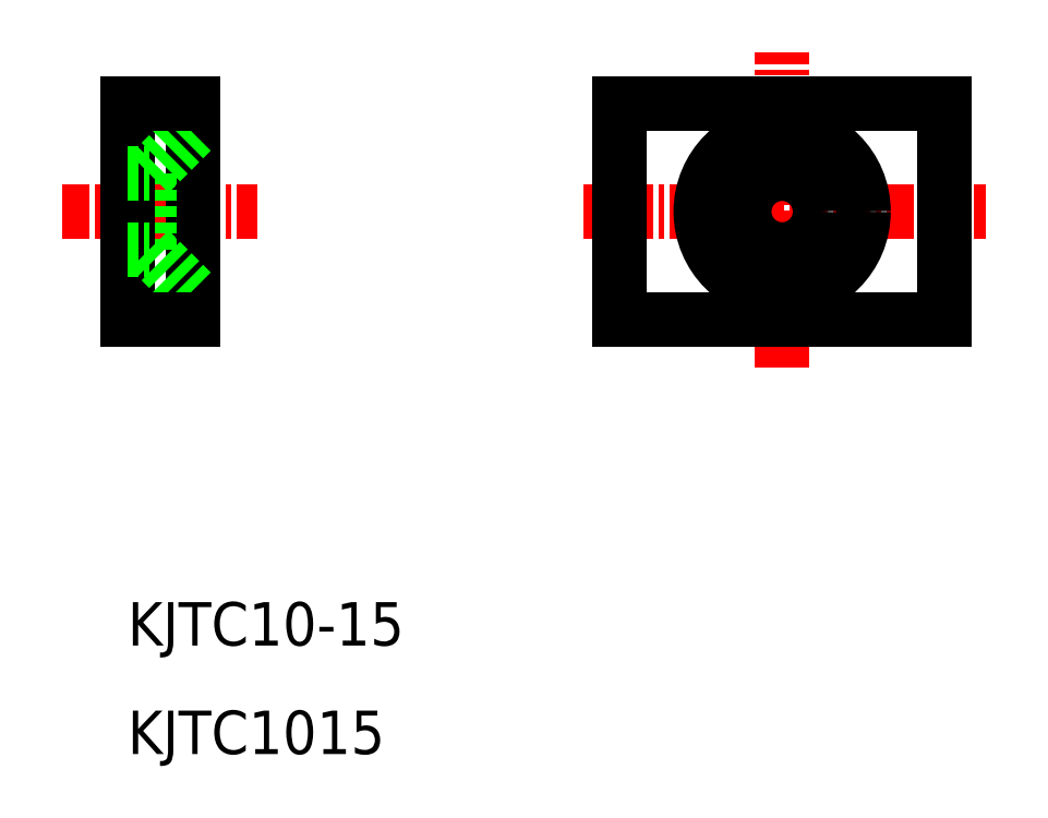
<metadata>
{"format":"dxf","ext":"dxf","renderer":"ezdxf+matplotlib","layout":"modelspace","background":"white","min_lineweight":24,"dpi":150}
</metadata>
<code>
0
SECTION
2
ENTITIES
0
TEXT
8
0
10
-923.8
20
-1091
30
0
40
2
1
KJTC10-15
0
TEXT
8
0
10
-923.8
20
-1096
30
0
40
2
1
KJTC1015
0
LINE
8
CENTER
10
-893.6
20
-1078
30
0
11
-893.6
21
-1063
31
0
0
LINE
8
CENTER
10
-902.8
20
-1071
30
0
11
-884.2
21
-1071
31
0
0
LINE
8
CENTER
10
-926.8
20
-1071
30
0
11
-917.8
21
-1071
31
0
0
LINE
8
0
10
-920.8
20
-1076
30
0
11
-920.8
21
-1066
31
0
0
LINE
8
0
10
-922.8
20
-1069
30
0
11
-922.8
21
-1072
31
0
0
LINE
8
0
10
-923.8
20
-1066
30
0
11
-923.8
21
-1076
31
0
0
LINE
8
0
10
-923.8
20
-1072
30
0
11
-922.8
21
-1072
31
0
0
LINE
8
0
10
-922.8
20
-1072
30
0
11
-920.8
21
-1074
31
0
0
LINE
8
0
10
-920.8
20
-1076
30
0
11
-923.8
21
-1076
31
0
0
LINE
8
0
10
-923.8
20
-1069
30
0
11
-922.8
21
-1069
31
0
0
LINE
8
0
10
-922.8
20
-1069
30
0
11
-920.8
21
-1067
31
0
0
LINE
8
0
10
-923.8
20
-1066
30
0
11
-920.8
21
-1066
31
0
0
LINE
8
0
10
-901.1
20
-1071
30
0
11
-901.1
21
-1076
31
0
0
LINE
8
0
10
-901.1
20
-1071
30
0
11
-901.1
21
-1066
31
0
0
LINE
8
0
10
-886.1
20
-1076
30
0
11
-901.1
21
-1076
31
0
0
LINE
8
0
10
-886.1
20
-1066
30
0
11
-901.1
21
-1066
31
0
0
CIRCLE
8
0
10
-893.6
20
-1071
30
0
40
1.75
0
CIRCLE
8
0
10
-893.6
20
-1071
30
0
40
3.75
0
LINE
8
0
10
-886.1
20
-1071
30
0
11
-886.1
21
-1076
31
0
0
LINE
8
0
10
-886.1
20
-1071
30
0
11
-886.1
21
-1066
31
0
0
ENDSEC
0
EOF

</code>
